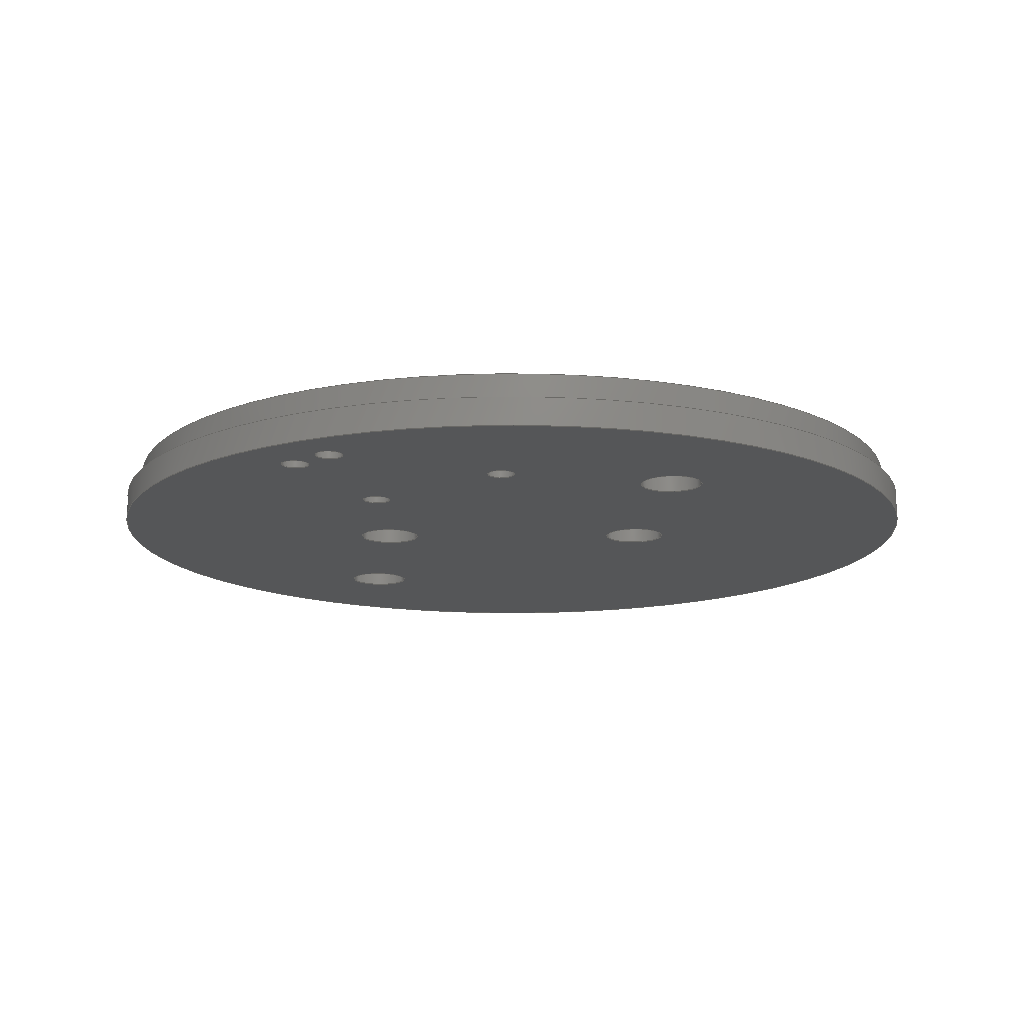
<metadata>
{"format":"step","ext":"step","renderer":"f3d","projection":"perspective","resolution":1024,"background":"white","views":[{"elev":-14.5,"azim":-179.5,"up":"+Z"}]}
</metadata>
<code>
ISO-10303-21;
DATA;
#1=MECHANICAL_DESIGN_GEOMETRIC_PRESENTATION_REPRESENTATION('',(#4),#434);
#2=SHAPE_REPRESENTATION_RELATIONSHIP('SRR','None',#444,#3);
#3=ADVANCED_BREP_SHAPE_REPRESENTATION('',(#5),#433);
#4=STYLED_ITEM('',(#453),#5);
#5=MANIFOLD_SOLID_BREP('Body1',#242);
#6=FACE_BOUND('',#41,.T.);
#7=FACE_BOUND('',#52,.T.);
#8=FACE_BOUND('',#53,.T.);
#9=FACE_BOUND('',#54,.T.);
#10=FACE_BOUND('',#55,.T.);
#11=FACE_BOUND('',#56,.T.);
#12=FACE_BOUND('',#57,.T.);
#13=FACE_BOUND('',#58,.T.);
#14=FACE_BOUND('',#59,.T.);
#15=FACE_BOUND('',#61,.T.);
#16=FACE_BOUND('',#62,.T.);
#17=FACE_BOUND('',#63,.T.);
#18=FACE_BOUND('',#64,.T.);
#19=FACE_BOUND('',#65,.T.);
#20=FACE_BOUND('',#66,.T.);
#21=FACE_BOUND('',#67,.T.);
#22=FACE_BOUND('',#68,.T.);
#23=PLANE('',#259);
#24=PLANE('',#287);
#25=PLANE('',#288);
#26=FACE_OUTER_BOUND('',#39,.T.);
#27=FACE_OUTER_BOUND('',#40,.T.);
#28=FACE_OUTER_BOUND('',#42,.T.);
#29=FACE_OUTER_BOUND('',#43,.T.);
#30=FACE_OUTER_BOUND('',#44,.T.);
#31=FACE_OUTER_BOUND('',#45,.T.);
#32=FACE_OUTER_BOUND('',#46,.T.);
#33=FACE_OUTER_BOUND('',#47,.T.);
#34=FACE_OUTER_BOUND('',#48,.T.);
#35=FACE_OUTER_BOUND('',#49,.T.);
#36=FACE_OUTER_BOUND('',#50,.T.);
#37=FACE_OUTER_BOUND('',#51,.T.);
#38=FACE_OUTER_BOUND('',#60,.T.);
#39=EDGE_LOOP('',(#159,#160,#161,#162));
#40=EDGE_LOOP('',(#163));
#41=EDGE_LOOP('',(#164));
#42=EDGE_LOOP('',(#165,#166,#167,#168));
#43=EDGE_LOOP('',(#169,#170,#171,#172));
#44=EDGE_LOOP('',(#173,#174,#175,#176));
#45=EDGE_LOOP('',(#177,#178,#179,#180));
#46=EDGE_LOOP('',(#181,#182,#183,#184));
#47=EDGE_LOOP('',(#185,#186,#187,#188));
#48=EDGE_LOOP('',(#189,#190,#191,#192));
#49=EDGE_LOOP('',(#193,#194,#195,#196));
#50=EDGE_LOOP('',(#197,#198,#199,#200));
#51=EDGE_LOOP('',(#201));
#52=EDGE_LOOP('',(#202));
#53=EDGE_LOOP('',(#203));
#54=EDGE_LOOP('',(#204));
#55=EDGE_LOOP('',(#205));
#56=EDGE_LOOP('',(#206));
#57=EDGE_LOOP('',(#207));
#58=EDGE_LOOP('',(#208));
#59=EDGE_LOOP('',(#209));
#60=EDGE_LOOP('',(#210));
#61=EDGE_LOOP('',(#211));
#62=EDGE_LOOP('',(#212));
#63=EDGE_LOOP('',(#213));
#64=EDGE_LOOP('',(#214));
#65=EDGE_LOOP('',(#215));
#66=EDGE_LOOP('',(#216));
#67=EDGE_LOOP('',(#217));
#68=EDGE_LOOP('',(#218));
#69=LINE('',#372,#79);
#70=LINE('',#381,#80);
#71=LINE('',#387,#81);
#72=LINE('',#393,#82);
#73=LINE('',#399,#83);
#74=LINE('',#405,#84);
#75=LINE('',#411,#85);
#76=LINE('',#417,#86);
#77=LINE('',#423,#87);
#78=LINE('',#427,#88);
#79=VECTOR('',#295,1.87);
#80=VECTOR('',#306,0.1405);
#81=VECTOR('',#313,0.0625);
#82=VECTOR('',#320,0.0625);
#83=VECTOR('',#327,0.0625);
#84=VECTOR('',#334,0.0625);
#85=VECTOR('',#341,0.1405);
#86=VECTOR('',#348,0.1405);
#87=VECTOR('',#355,0.1405);
#88=VECTOR('',#360,1.938);
#89=CIRCLE('',#257,1.87);
#90=CIRCLE('',#258,1.87);
#91=CIRCLE('',#260,1.938);
#92=CIRCLE('',#262,0.1405);
#93=CIRCLE('',#263,0.1405);
#94=CIRCLE('',#265,0.0625);
#95=CIRCLE('',#266,0.0625);
#96=CIRCLE('',#268,0.0625);
#97=CIRCLE('',#269,0.0625);
#98=CIRCLE('',#271,0.0625);
#99=CIRCLE('',#272,0.0625);
#100=CIRCLE('',#274,0.0625);
#101=CIRCLE('',#275,0.0625);
#102=CIRCLE('',#277,0.1405);
#103=CIRCLE('',#278,0.1405);
#104=CIRCLE('',#280,0.1405);
#105=CIRCLE('',#281,0.1405);
#106=CIRCLE('',#283,0.1405);
#107=CIRCLE('',#284,0.1405);
#108=CIRCLE('',#286,1.938);
#109=VERTEX_POINT('',#369);
#110=VERTEX_POINT('',#371);
#111=VERTEX_POINT('',#375);
#112=VERTEX_POINT('',#378);
#113=VERTEX_POINT('',#380);
#114=VERTEX_POINT('',#384);
#115=VERTEX_POINT('',#386);
#116=VERTEX_POINT('',#390);
#117=VERTEX_POINT('',#392);
#118=VERTEX_POINT('',#396);
#119=VERTEX_POINT('',#398);
#120=VERTEX_POINT('',#402);
#121=VERTEX_POINT('',#404);
#122=VERTEX_POINT('',#408);
#123=VERTEX_POINT('',#410);
#124=VERTEX_POINT('',#414);
#125=VERTEX_POINT('',#416);
#126=VERTEX_POINT('',#420);
#127=VERTEX_POINT('',#422);
#128=VERTEX_POINT('',#426);
#129=EDGE_CURVE('',#109,#109,#89,.T.);
#130=EDGE_CURVE('',#109,#110,#69,.T.);
#131=EDGE_CURVE('',#110,#110,#90,.T.);
#132=EDGE_CURVE('',#111,#111,#91,.T.);
#133=EDGE_CURVE('',#112,#112,#92,.T.);
#134=EDGE_CURVE('',#112,#113,#70,.T.);
#135=EDGE_CURVE('',#113,#113,#93,.T.);
#136=EDGE_CURVE('',#114,#114,#94,.T.);
#137=EDGE_CURVE('',#114,#115,#71,.T.);
#138=EDGE_CURVE('',#115,#115,#95,.T.);
#139=EDGE_CURVE('',#116,#116,#96,.T.);
#140=EDGE_CURVE('',#116,#117,#72,.T.);
#141=EDGE_CURVE('',#117,#117,#97,.T.);
#142=EDGE_CURVE('',#118,#118,#98,.T.);
#143=EDGE_CURVE('',#118,#119,#73,.T.);
#144=EDGE_CURVE('',#119,#119,#99,.T.);
#145=EDGE_CURVE('',#120,#120,#100,.T.);
#146=EDGE_CURVE('',#120,#121,#74,.T.);
#147=EDGE_CURVE('',#121,#121,#101,.T.);
#148=EDGE_CURVE('',#122,#122,#102,.T.);
#149=EDGE_CURVE('',#122,#123,#75,.T.);
#150=EDGE_CURVE('',#123,#123,#103,.T.);
#151=EDGE_CURVE('',#124,#124,#104,.T.);
#152=EDGE_CURVE('',#124,#125,#76,.T.);
#153=EDGE_CURVE('',#125,#125,#105,.T.);
#154=EDGE_CURVE('',#126,#126,#106,.T.);
#155=EDGE_CURVE('',#126,#127,#77,.T.);
#156=EDGE_CURVE('',#127,#127,#107,.T.);
#157=EDGE_CURVE('',#111,#128,#78,.T.);
#158=EDGE_CURVE('',#128,#128,#108,.T.);
#159=ORIENTED_EDGE('',*,*,#129,.F.);
#160=ORIENTED_EDGE('',*,*,#130,.T.);
#161=ORIENTED_EDGE('',*,*,#131,.T.);
#162=ORIENTED_EDGE('',*,*,#130,.F.);
#163=ORIENTED_EDGE('',*,*,#132,.F.);
#164=ORIENTED_EDGE('',*,*,#131,.F.);
#165=ORIENTED_EDGE('',*,*,#133,.F.);
#166=ORIENTED_EDGE('',*,*,#134,.T.);
#167=ORIENTED_EDGE('',*,*,#135,.T.);
#168=ORIENTED_EDGE('',*,*,#134,.F.);
#169=ORIENTED_EDGE('',*,*,#136,.F.);
#170=ORIENTED_EDGE('',*,*,#137,.T.);
#171=ORIENTED_EDGE('',*,*,#138,.T.);
#172=ORIENTED_EDGE('',*,*,#137,.F.);
#173=ORIENTED_EDGE('',*,*,#139,.F.);
#174=ORIENTED_EDGE('',*,*,#140,.T.);
#175=ORIENTED_EDGE('',*,*,#141,.T.);
#176=ORIENTED_EDGE('',*,*,#140,.F.);
#177=ORIENTED_EDGE('',*,*,#142,.F.);
#178=ORIENTED_EDGE('',*,*,#143,.T.);
#179=ORIENTED_EDGE('',*,*,#144,.T.);
#180=ORIENTED_EDGE('',*,*,#143,.F.);
#181=ORIENTED_EDGE('',*,*,#145,.F.);
#182=ORIENTED_EDGE('',*,*,#146,.T.);
#183=ORIENTED_EDGE('',*,*,#147,.T.);
#184=ORIENTED_EDGE('',*,*,#146,.F.);
#185=ORIENTED_EDGE('',*,*,#148,.F.);
#186=ORIENTED_EDGE('',*,*,#149,.T.);
#187=ORIENTED_EDGE('',*,*,#150,.T.);
#188=ORIENTED_EDGE('',*,*,#149,.F.);
#189=ORIENTED_EDGE('',*,*,#151,.F.);
#190=ORIENTED_EDGE('',*,*,#152,.T.);
#191=ORIENTED_EDGE('',*,*,#153,.T.);
#192=ORIENTED_EDGE('',*,*,#152,.F.);
#193=ORIENTED_EDGE('',*,*,#154,.F.);
#194=ORIENTED_EDGE('',*,*,#155,.T.);
#195=ORIENTED_EDGE('',*,*,#156,.T.);
#196=ORIENTED_EDGE('',*,*,#155,.F.);
#197=ORIENTED_EDGE('',*,*,#132,.T.);
#198=ORIENTED_EDGE('',*,*,#157,.T.);
#199=ORIENTED_EDGE('',*,*,#158,.T.);
#200=ORIENTED_EDGE('',*,*,#157,.F.);
#201=ORIENTED_EDGE('',*,*,#129,.T.);
#202=ORIENTED_EDGE('',*,*,#154,.T.);
#203=ORIENTED_EDGE('',*,*,#151,.T.);
#204=ORIENTED_EDGE('',*,*,#148,.T.);
#205=ORIENTED_EDGE('',*,*,#145,.T.);
#206=ORIENTED_EDGE('',*,*,#142,.T.);
#207=ORIENTED_EDGE('',*,*,#139,.T.);
#208=ORIENTED_EDGE('',*,*,#136,.T.);
#209=ORIENTED_EDGE('',*,*,#133,.T.);
#210=ORIENTED_EDGE('',*,*,#158,.F.);
#211=ORIENTED_EDGE('',*,*,#156,.F.);
#212=ORIENTED_EDGE('',*,*,#153,.F.);
#213=ORIENTED_EDGE('',*,*,#150,.F.);
#214=ORIENTED_EDGE('',*,*,#147,.F.);
#215=ORIENTED_EDGE('',*,*,#144,.F.);
#216=ORIENTED_EDGE('',*,*,#141,.F.);
#217=ORIENTED_EDGE('',*,*,#138,.F.);
#218=ORIENTED_EDGE('',*,*,#135,.F.);
#219=CYLINDRICAL_SURFACE('',#256,1.87);
#220=CYLINDRICAL_SURFACE('',#261,0.1405);
#221=CYLINDRICAL_SURFACE('',#264,0.0625);
#222=CYLINDRICAL_SURFACE('',#267,0.0625);
#223=CYLINDRICAL_SURFACE('',#270,0.0625);
#224=CYLINDRICAL_SURFACE('',#273,0.0625);
#225=CYLINDRICAL_SURFACE('',#276,0.1405);
#226=CYLINDRICAL_SURFACE('',#279,0.1405);
#227=CYLINDRICAL_SURFACE('',#282,0.1405);
#228=CYLINDRICAL_SURFACE('',#285,1.938);
#229=ADVANCED_FACE('',(#26),#219,.T.);
#230=ADVANCED_FACE('',(#27,#6),#23,.T.);
#231=ADVANCED_FACE('',(#28),#220,.F.);
#232=ADVANCED_FACE('',(#29),#221,.F.);
#233=ADVANCED_FACE('',(#30),#222,.F.);
#234=ADVANCED_FACE('',(#31),#223,.F.);
#235=ADVANCED_FACE('',(#32),#224,.F.);
#236=ADVANCED_FACE('',(#33),#225,.F.);
#237=ADVANCED_FACE('',(#34),#226,.F.);
#238=ADVANCED_FACE('',(#35),#227,.F.);
#239=ADVANCED_FACE('',(#36),#228,.T.);
#240=ADVANCED_FACE('',(#37,#7,#8,#9,#10,#11,#12,#13,#14),#24,.T.);
#241=ADVANCED_FACE('',(#38,#15,#16,#17,#18,#19,#20,#21,#22),#25,.F.);
#242=CLOSED_SHELL('',(#229,#230,#231,#232,#233,#234,#235,#236,#237,#238,
#239,#240,#241));
#243=DERIVED_UNIT_ELEMENT(#245,1);
#244=DERIVED_UNIT_ELEMENT(#438,-3);
#245=(
MASS_UNIT()
NAMED_UNIT(*)
SI_UNIT(.KILO.,.GRAM.)
);
#246=DERIVED_UNIT((#243,#244));
#247=MEASURE_REPRESENTATION_ITEM('density measure',
POSITIVE_RATIO_MEASURE(7850),#246);
#248=PROPERTY_DEFINITION_REPRESENTATION(#253,#250);
#249=PROPERTY_DEFINITION_REPRESENTATION(#254,#251);
#250=REPRESENTATION('material name',(#252),#433);
#251=REPRESENTATION('density',(#247),#433);
#252=DESCRIPTIVE_REPRESENTATION_ITEM('Steel','Steel');
#253=PROPERTY_DEFINITION('material property','material name',#446);
#254=PROPERTY_DEFINITION('material property','density of part',#446);
#255=AXIS2_PLACEMENT_3D('',#367,#289,#290);
#256=AXIS2_PLACEMENT_3D('',#368,#291,#292);
#257=AXIS2_PLACEMENT_3D('',#370,#293,#294);
#258=AXIS2_PLACEMENT_3D('',#373,#296,#297);
#259=AXIS2_PLACEMENT_3D('',#374,#298,#299);
#260=AXIS2_PLACEMENT_3D('',#376,#300,#301);
#261=AXIS2_PLACEMENT_3D('',#377,#302,#303);
#262=AXIS2_PLACEMENT_3D('',#379,#304,#305);
#263=AXIS2_PLACEMENT_3D('',#382,#307,#308);
#264=AXIS2_PLACEMENT_3D('',#383,#309,#310);
#265=AXIS2_PLACEMENT_3D('',#385,#311,#312);
#266=AXIS2_PLACEMENT_3D('',#388,#314,#315);
#267=AXIS2_PLACEMENT_3D('',#389,#316,#317);
#268=AXIS2_PLACEMENT_3D('',#391,#318,#319);
#269=AXIS2_PLACEMENT_3D('',#394,#321,#322);
#270=AXIS2_PLACEMENT_3D('',#395,#323,#324);
#271=AXIS2_PLACEMENT_3D('',#397,#325,#326);
#272=AXIS2_PLACEMENT_3D('',#400,#328,#329);
#273=AXIS2_PLACEMENT_3D('',#401,#330,#331);
#274=AXIS2_PLACEMENT_3D('',#403,#332,#333);
#275=AXIS2_PLACEMENT_3D('',#406,#335,#336);
#276=AXIS2_PLACEMENT_3D('',#407,#337,#338);
#277=AXIS2_PLACEMENT_3D('',#409,#339,#340);
#278=AXIS2_PLACEMENT_3D('',#412,#342,#343);
#279=AXIS2_PLACEMENT_3D('',#413,#344,#345);
#280=AXIS2_PLACEMENT_3D('',#415,#346,#347);
#281=AXIS2_PLACEMENT_3D('',#418,#349,#350);
#282=AXIS2_PLACEMENT_3D('',#419,#351,#352);
#283=AXIS2_PLACEMENT_3D('',#421,#353,#354);
#284=AXIS2_PLACEMENT_3D('',#424,#356,#357);
#285=AXIS2_PLACEMENT_3D('',#425,#358,#359);
#286=AXIS2_PLACEMENT_3D('',#428,#361,#362);
#287=AXIS2_PLACEMENT_3D('',#429,#363,#364);
#288=AXIS2_PLACEMENT_3D('',#430,#365,#366);
#289=DIRECTION('axis',(0,0,1));
#290=DIRECTION('refdir',(1,0,0));
#291=DIRECTION('center_axis',(0,0,-1));
#292=DIRECTION('ref_axis',(-1,0,0));
#293=DIRECTION('center_axis',(0,0,1));
#294=DIRECTION('ref_axis',(-1,0,0));
#295=DIRECTION('',(0,0,-1));
#296=DIRECTION('center_axis',(0,0,1));
#297=DIRECTION('ref_axis',(-1,0,0));
#298=DIRECTION('center_axis',(0,0,1));
#299=DIRECTION('ref_axis',(-1,0,0));
#300=DIRECTION('center_axis',(0,0,-1));
#301=DIRECTION('ref_axis',(1,0,0));
#302=DIRECTION('center_axis',(0,0,1));
#303=DIRECTION('ref_axis',(1,0,0));
#304=DIRECTION('center_axis',(0,0,-1));
#305=DIRECTION('ref_axis',(1,0,0));
#306=DIRECTION('',(0,0,-1));
#307=DIRECTION('center_axis',(0,0,-1));
#308=DIRECTION('ref_axis',(1,0,0));
#309=DIRECTION('center_axis',(0,0,1));
#310=DIRECTION('ref_axis',(1,0,0));
#311=DIRECTION('center_axis',(0,0,-1));
#312=DIRECTION('ref_axis',(1,0,0));
#313=DIRECTION('',(0,0,-1));
#314=DIRECTION('center_axis',(0,0,-1));
#315=DIRECTION('ref_axis',(1,0,0));
#316=DIRECTION('center_axis',(0,0,1));
#317=DIRECTION('ref_axis',(1,0,0));
#318=DIRECTION('center_axis',(0,0,-1));
#319=DIRECTION('ref_axis',(1,0,0));
#320=DIRECTION('',(0,0,-1));
#321=DIRECTION('center_axis',(0,0,-1));
#322=DIRECTION('ref_axis',(1,0,0));
#323=DIRECTION('center_axis',(0,0,1));
#324=DIRECTION('ref_axis',(1,0,0));
#325=DIRECTION('center_axis',(0,0,-1));
#326=DIRECTION('ref_axis',(1,0,0));
#327=DIRECTION('',(0,0,-1));
#328=DIRECTION('center_axis',(0,0,-1));
#329=DIRECTION('ref_axis',(1,0,0));
#330=DIRECTION('center_axis',(0,0,1));
#331=DIRECTION('ref_axis',(1,0,0));
#332=DIRECTION('center_axis',(0,0,-1));
#333=DIRECTION('ref_axis',(1,0,0));
#334=DIRECTION('',(0,0,-1));
#335=DIRECTION('center_axis',(0,0,-1));
#336=DIRECTION('ref_axis',(1,0,0));
#337=DIRECTION('center_axis',(0,0,1));
#338=DIRECTION('ref_axis',(1,0,0));
#339=DIRECTION('center_axis',(0,0,-1));
#340=DIRECTION('ref_axis',(1,0,0));
#341=DIRECTION('',(0,0,-1));
#342=DIRECTION('center_axis',(0,0,-1));
#343=DIRECTION('ref_axis',(1,0,0));
#344=DIRECTION('center_axis',(0,0,1));
#345=DIRECTION('ref_axis',(1,0,0));
#346=DIRECTION('center_axis',(0,0,-1));
#347=DIRECTION('ref_axis',(1,0,0));
#348=DIRECTION('',(0,0,-1));
#349=DIRECTION('center_axis',(0,0,-1));
#350=DIRECTION('ref_axis',(1,0,0));
#351=DIRECTION('center_axis',(0,0,1));
#352=DIRECTION('ref_axis',(1,0,0));
#353=DIRECTION('center_axis',(0,0,-1));
#354=DIRECTION('ref_axis',(1,0,0));
#355=DIRECTION('',(0,0,-1));
#356=DIRECTION('center_axis',(0,0,-1));
#357=DIRECTION('ref_axis',(1,0,0));
#358=DIRECTION('center_axis',(0,0,1));
#359=DIRECTION('ref_axis',(1,0,0));
#360=DIRECTION('',(0,0,-1));
#361=DIRECTION('center_axis',(0,0,1));
#362=DIRECTION('ref_axis',(1,0,0));
#363=DIRECTION('center_axis',(0,0,1));
#364=DIRECTION('ref_axis',(1,0,0));
#365=DIRECTION('center_axis',(0,0,1));
#366=DIRECTION('ref_axis',(1,0,0));
#367=CARTESIAN_POINT('',(0,0,0));
#368=CARTESIAN_POINT('Origin',(0,0,0.25));
#369=CARTESIAN_POINT('',(1.87,2.29e-16,0.25));
#370=CARTESIAN_POINT('Origin',(0,0,0.25));
#371=CARTESIAN_POINT('',(1.87,2.29e-16,0.125));
#372=CARTESIAN_POINT('',(1.87,-2.29e-16,0.25));
#373=CARTESIAN_POINT('Origin',(0,0,0.125));
#374=CARTESIAN_POINT('Origin',(0,0,0.125));
#375=CARTESIAN_POINT('',(-1.938,-2.373e-16,0.125));
#376=CARTESIAN_POINT('Origin',(0,0,0.125));
#377=CARTESIAN_POINT('Origin',(0.75,-1,0));
#378=CARTESIAN_POINT('',(0.6095,-1,0.25));
#379=CARTESIAN_POINT('Origin',(0.75,-1,0.25));
#380=CARTESIAN_POINT('',(0.6095,-1,0));
#381=CARTESIAN_POINT('',(0.6095,-1,0));
#382=CARTESIAN_POINT('Origin',(0.75,-1,0));
#383=CARTESIAN_POINT('Origin',(0.7949,1.498,0));
#384=CARTESIAN_POINT('',(0.7324,1.498,0.25));
#385=CARTESIAN_POINT('Origin',(0.7949,1.498,0.25));
#386=CARTESIAN_POINT('',(0.7324,1.498,0));
#387=CARTESIAN_POINT('',(0.7324,1.498,0));
#388=CARTESIAN_POINT('Origin',(0.7949,1.498,0));
#389=CARTESIAN_POINT('Origin',(0.9605,1.348,0));
#390=CARTESIAN_POINT('',(0.898,1.348,0.25));
#391=CARTESIAN_POINT('Origin',(0.9605,1.348,0.25));
#392=CARTESIAN_POINT('',(0.898,1.348,0));
#393=CARTESIAN_POINT('',(0.898,1.348,0));
#394=CARTESIAN_POINT('Origin',(0.9605,1.348,0));
#395=CARTESIAN_POINT('Origin',(0.6401,0.7268,0));
#396=CARTESIAN_POINT('',(0.5776,0.7268,0.25));
#397=CARTESIAN_POINT('Origin',(0.6401,0.7268,0.25));
#398=CARTESIAN_POINT('',(0.5776,0.7268,0));
#399=CARTESIAN_POINT('',(0.5776,0.7268,0));
#400=CARTESIAN_POINT('Origin',(0.6401,0.7268,0));
#401=CARTESIAN_POINT('Origin',(0.03912,1.177,0));
#402=CARTESIAN_POINT('',(-0.02338,1.177,0.25));
#403=CARTESIAN_POINT('Origin',(0.03912,1.177,0.25));
#404=CARTESIAN_POINT('',(-0.02338,1.177,0));
#405=CARTESIAN_POINT('',(-0.02338,1.177,0));
#406=CARTESIAN_POINT('Origin',(0.03912,1.177,0));
#407=CARTESIAN_POINT('Origin',(0.625,-0.001074,0));
#408=CARTESIAN_POINT('',(0.4845,-0.001074,0.25));
#409=CARTESIAN_POINT('Origin',(0.625,-0.001074,0.25));
#410=CARTESIAN_POINT('',(0.4845,-0.001074,0));
#411=CARTESIAN_POINT('',(0.4845,-0.001074,0));
#412=CARTESIAN_POINT('Origin',(0.625,-0.001074,0));
#413=CARTESIAN_POINT('Origin',(-0.75,1,0));
#414=CARTESIAN_POINT('',(-0.8905,1,0.25));
#415=CARTESIAN_POINT('Origin',(-0.75,1,0.25));
#416=CARTESIAN_POINT('',(-0.8905,1,0));
#417=CARTESIAN_POINT('',(-0.8905,1,0));
#418=CARTESIAN_POINT('Origin',(-0.75,1,0));
#419=CARTESIAN_POINT('Origin',(-0.625,-0.001069,
0));
#420=CARTESIAN_POINT('',(-0.7655,-0.001069,0.25));
#421=CARTESIAN_POINT('Origin',(-0.625,-0.001069,
0.25));
#422=CARTESIAN_POINT('',(-0.7655,-0.001069,0));
#423=CARTESIAN_POINT('',(-0.7655,-0.001069,0));
#424=CARTESIAN_POINT('Origin',(-0.625,-0.001069,
0));
#425=CARTESIAN_POINT('Origin',(0,0,0));
#426=CARTESIAN_POINT('',(-1.938,-2.373e-16,0));
#427=CARTESIAN_POINT('',(-1.938,-2.373e-16,0));
#428=CARTESIAN_POINT('Origin',(0,0,0));
#429=CARTESIAN_POINT('Origin',(0,0,0.25));
#430=CARTESIAN_POINT('Origin',(0,0,0));
#431=UNCERTAINTY_MEASURE_WITH_UNIT(LENGTH_MEASURE(0.0003937),
#436,'DISTANCE_ACCURACY_VALUE',
'Maximum model space distance between geometric entities at asserted c
onnectivities');
#432=UNCERTAINTY_MEASURE_WITH_UNIT(LENGTH_MEASURE(0.0003937),
#436,'DISTANCE_ACCURACY_VALUE',
'Maximum model space distance between geometric entities at asserted c
onnectivities');
#433=(
GEOMETRIC_REPRESENTATION_CONTEXT(3)
GLOBAL_UNCERTAINTY_ASSIGNED_CONTEXT((#431))
GLOBAL_UNIT_ASSIGNED_CONTEXT((#436,#440,#441))
REPRESENTATION_CONTEXT('','3D')
);
#434=(
GEOMETRIC_REPRESENTATION_CONTEXT(3)
GLOBAL_UNCERTAINTY_ASSIGNED_CONTEXT((#432))
GLOBAL_UNIT_ASSIGNED_CONTEXT((#436,#440,#441))
REPRESENTATION_CONTEXT('','3D')
);
#435=DIMENSIONAL_EXPONENTS(1,0,0,0,0,0,0);
#436=(
CONVERSION_BASED_UNIT('inch',#439)
LENGTH_UNIT()
NAMED_UNIT(#435)
);
#437=(
LENGTH_UNIT()
NAMED_UNIT(*)
SI_UNIT(.MILLI.,.METRE.)
);
#438=(
LENGTH_UNIT()
NAMED_UNIT(*)
SI_UNIT($,.METRE.)
);
#439=LENGTH_MEASURE_WITH_UNIT(LENGTH_MEASURE(25.4),#437);
#440=(
NAMED_UNIT(*)
PLANE_ANGLE_UNIT()
SI_UNIT($,.RADIAN.)
);
#441=(
NAMED_UNIT(*)
SI_UNIT($,.STERADIAN.)
SOLID_ANGLE_UNIT()
);
#442=SHAPE_DEFINITION_REPRESENTATION(#443,#444);
#443=PRODUCT_DEFINITION_SHAPE('',$,#446);
#444=SHAPE_REPRESENTATION('',(#255),#433);
#445=PRODUCT_DEFINITION_CONTEXT('part definition',#450,'design');
#446=PRODUCT_DEFINITION('BKHD-AVBAY-REC-4X250C-2X170WE',
'BKHD-AVBAY-REC-4X250C-2X170WE v1',#447,#445);
#447=PRODUCT_DEFINITION_FORMATION('',$,#452);
#448=PRODUCT_RELATED_PRODUCT_CATEGORY(
'BKHD-AVBAY-REC-4X250C-2X170WE v1','BKHD-AVBAY-REC-4X250C-2X170WE v1',(#452));
#449=APPLICATION_PROTOCOL_DEFINITION('international standard',
'automotive_design',2009,#450);
#450=APPLICATION_CONTEXT(
'Core Data for Automotive Mechanical Design Process');
#451=PRODUCT_CONTEXT('part definition',#450,'mechanical');
#452=PRODUCT('BKHD-AVBAY-REC-4X250C-2X170WE',
'BKHD-AVBAY-REC-4X250C-2X170WE v1',$,(#451));
#453=PRESENTATION_STYLE_ASSIGNMENT((#454));
#454=SURFACE_STYLE_USAGE(.BOTH.,#455);
#455=SURFACE_SIDE_STYLE('',(#456));
#456=SURFACE_STYLE_FILL_AREA(#457);
#457=FILL_AREA_STYLE('Steel - Satin',(#458));
#458=FILL_AREA_STYLE_COLOUR('Steel - Satin',#459);
#459=COLOUR_RGB('Steel - Satin',0.6275,0.6275,0.6275);
ENDSEC;
END-ISO-10303-21;

</code>
